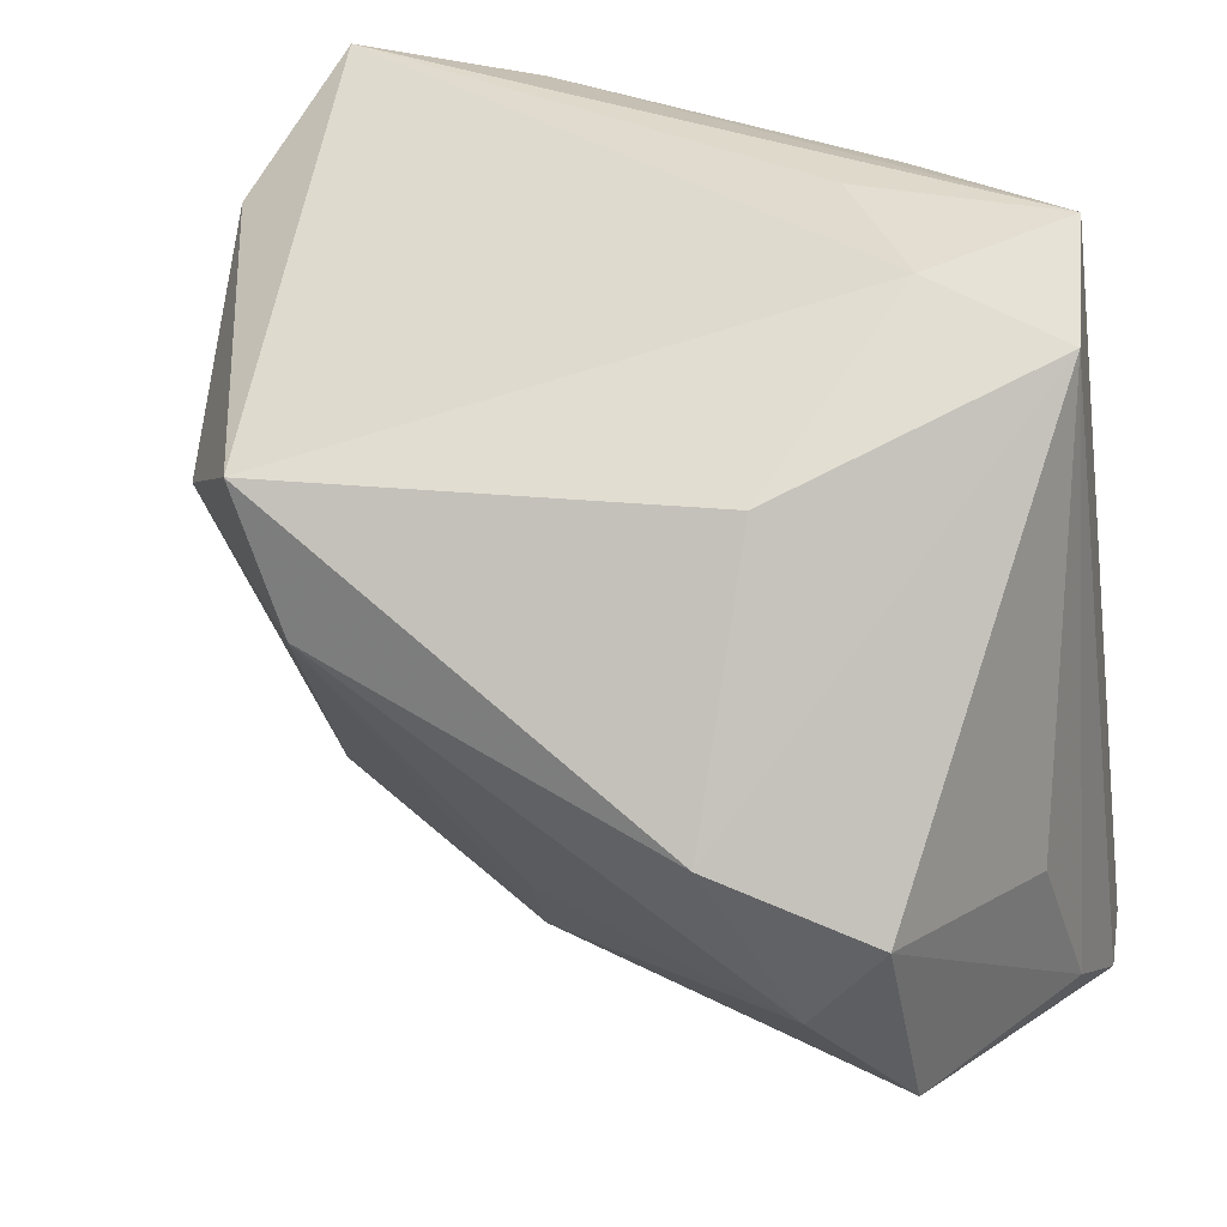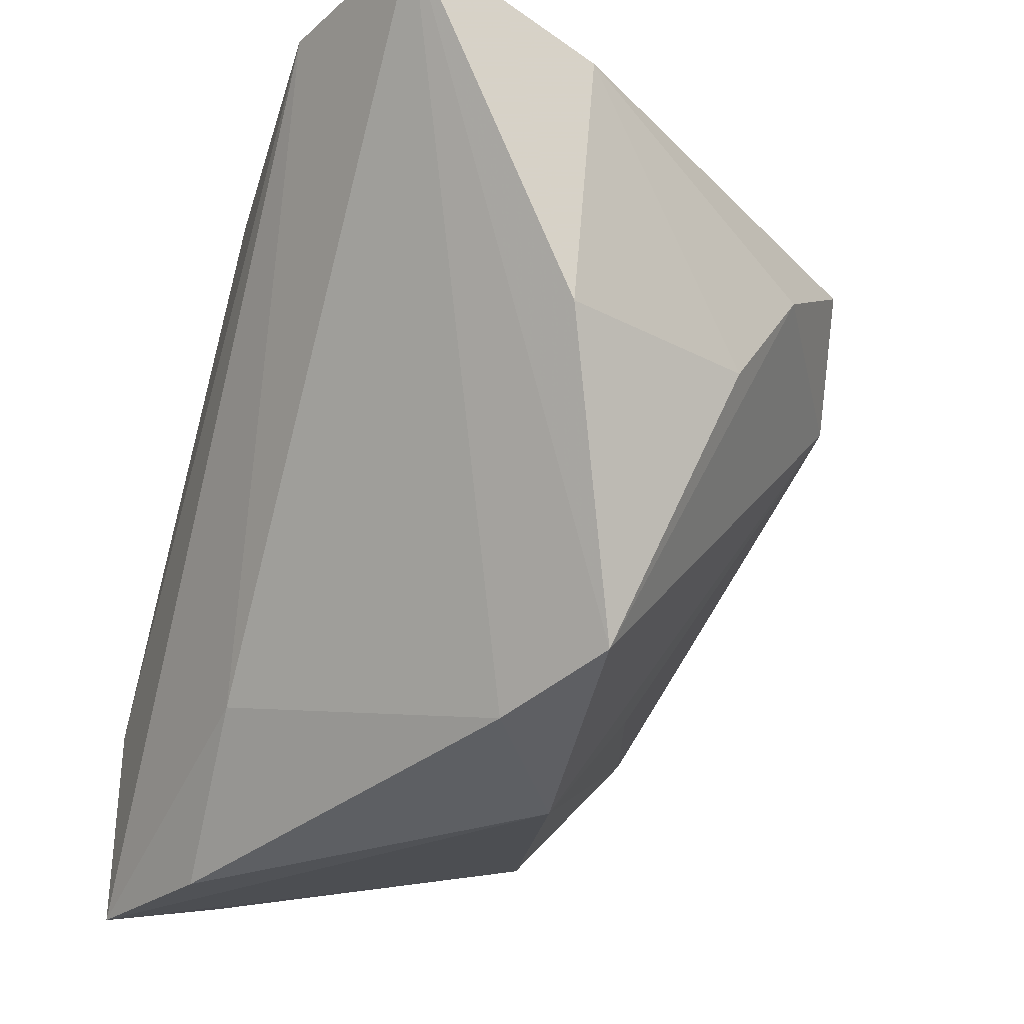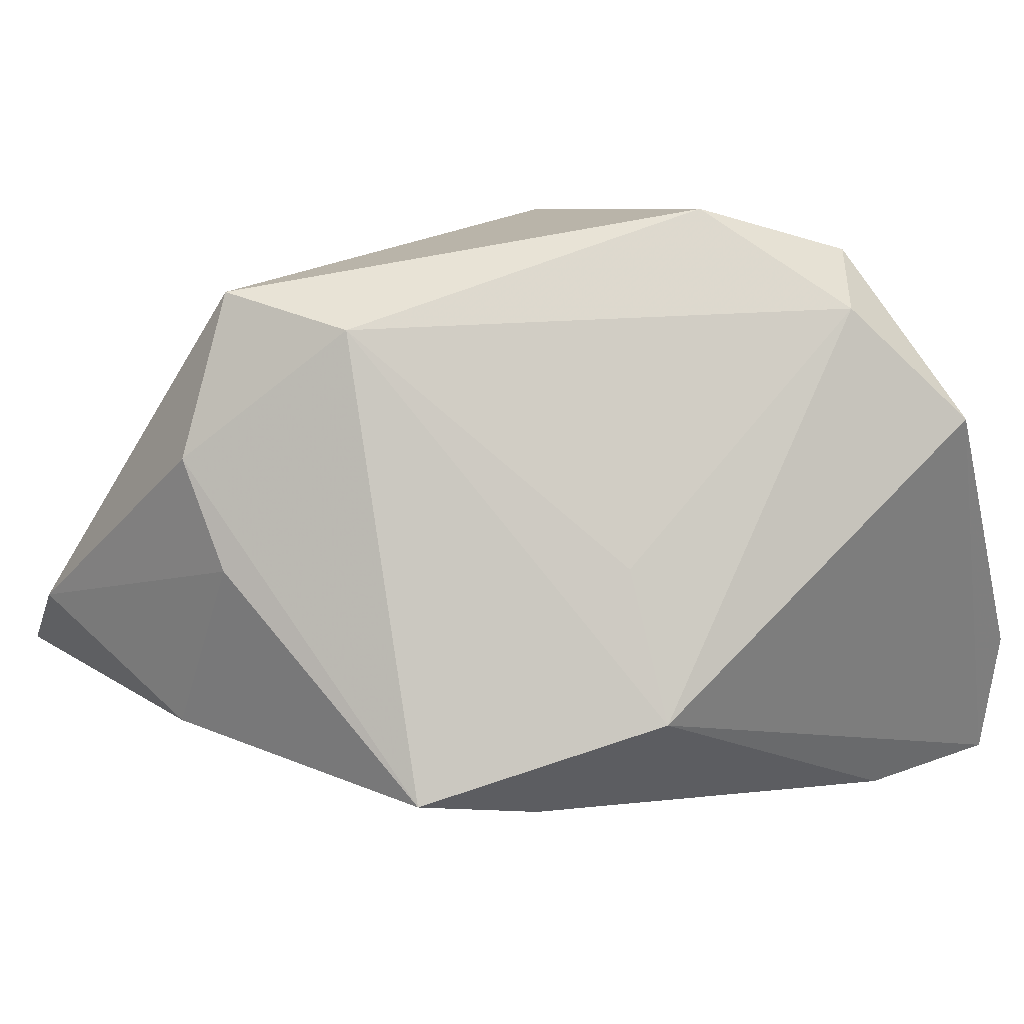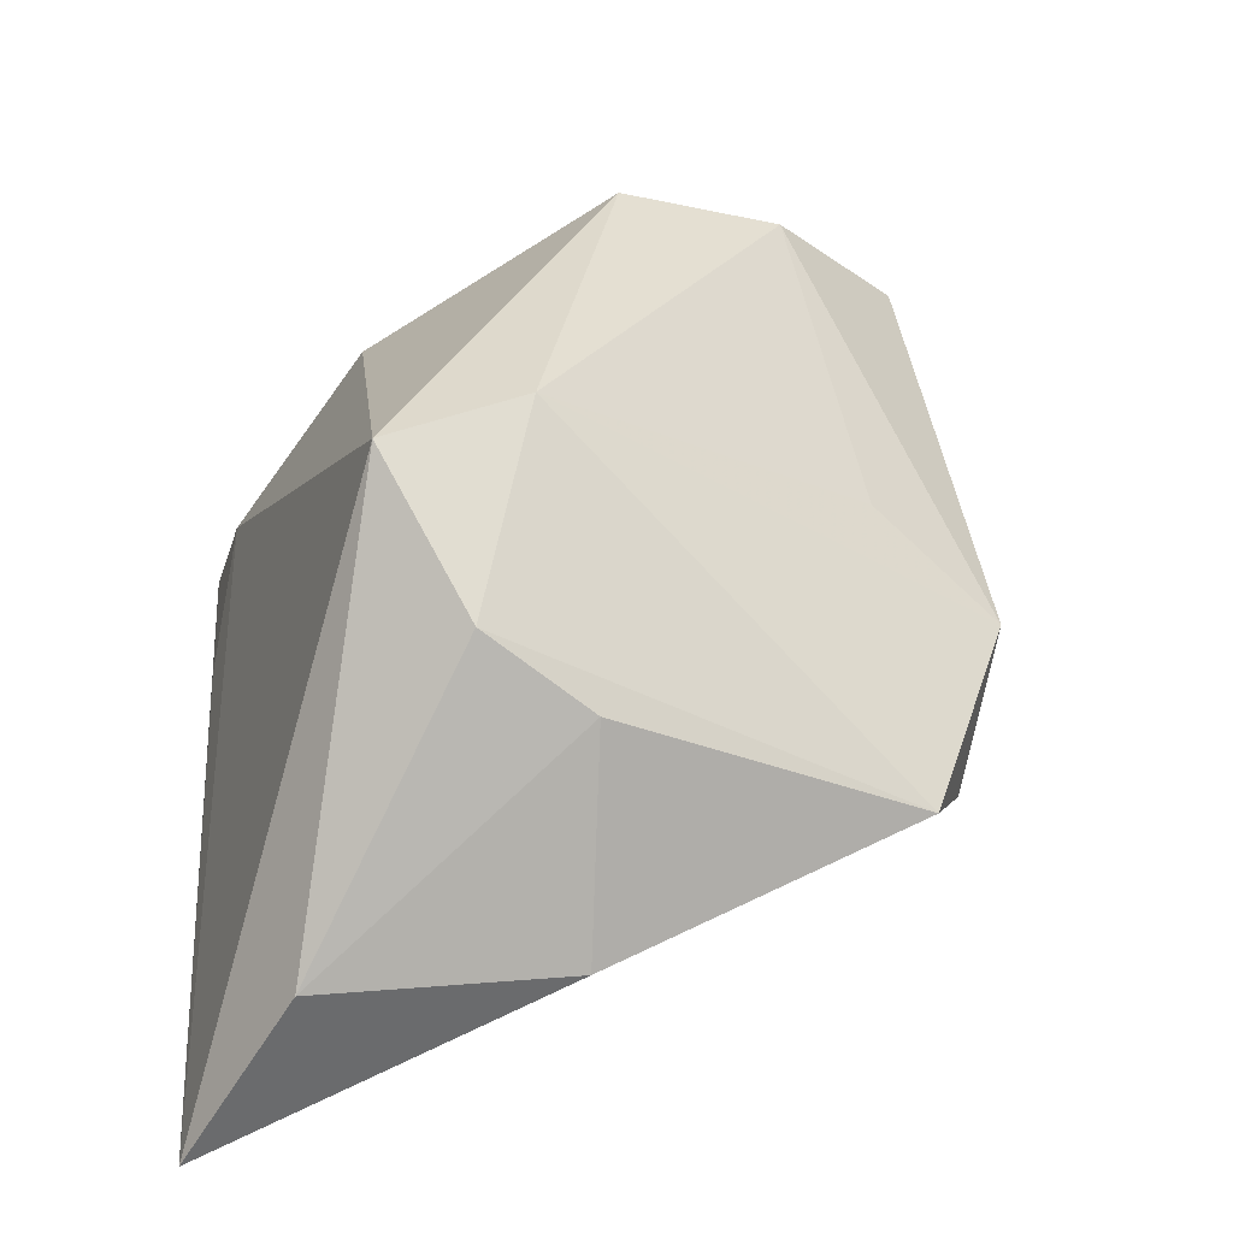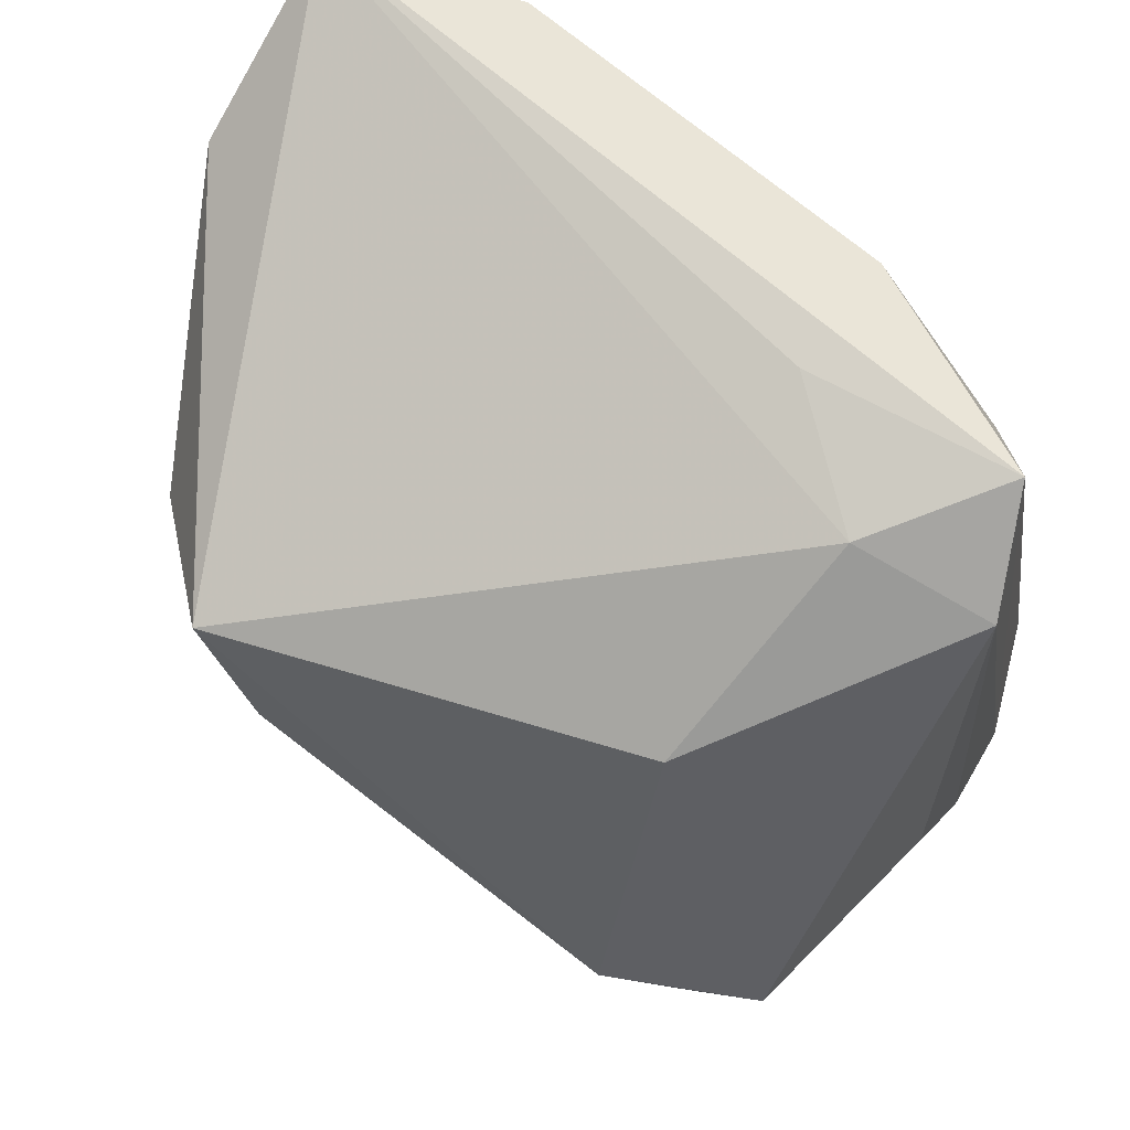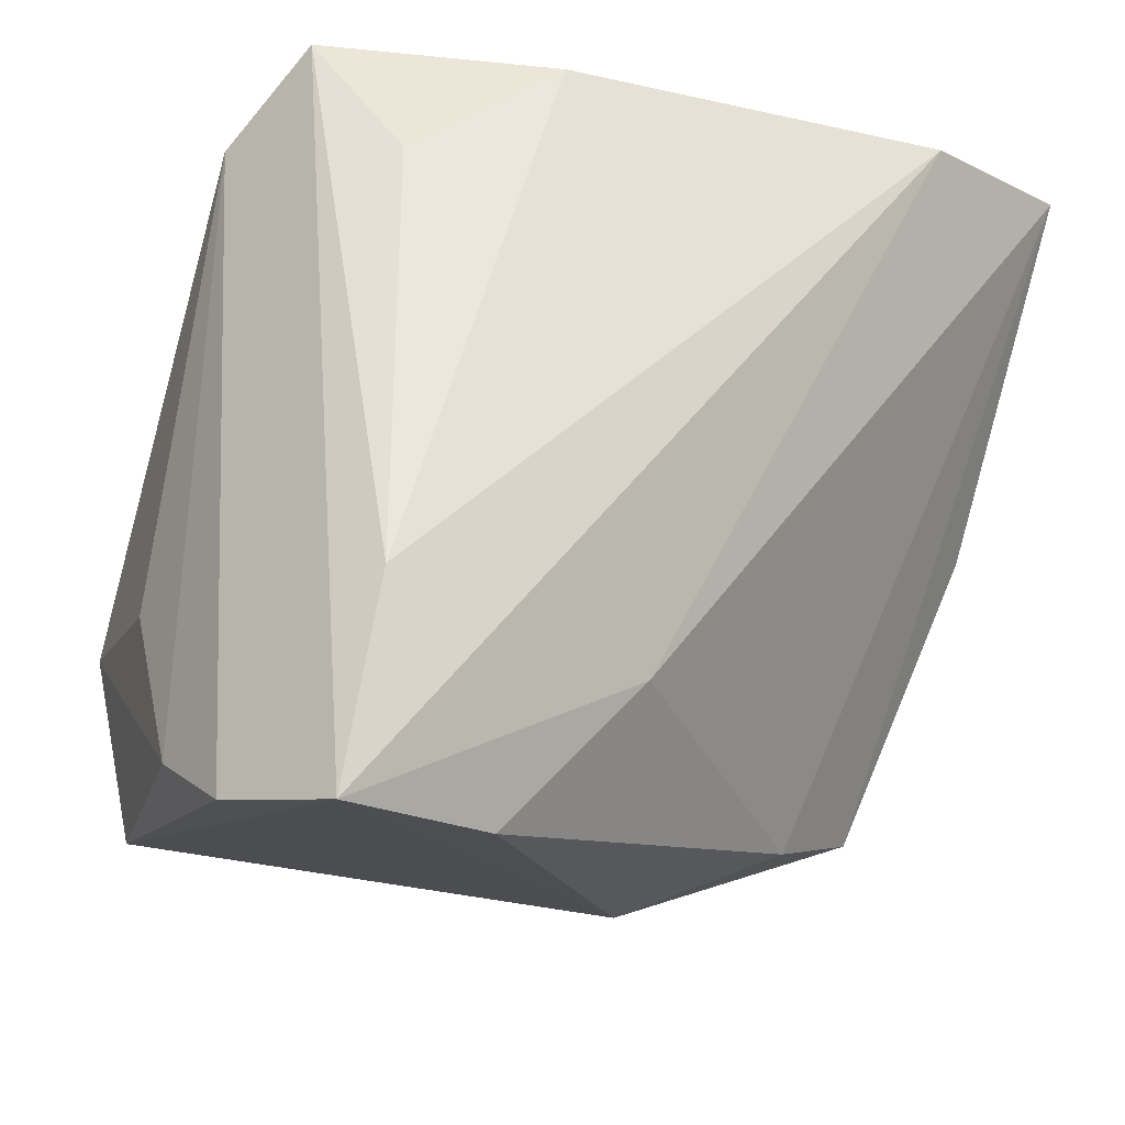
<metadata>
{"format":"obj","ext":"obj","renderer":"f3d","projection":"perspective","resolution":1024,"background":"white","views":[{"elev":28.0,"azim":26.8,"up":"+Y"},{"elev":-20.8,"azim":-112.2,"up":"+Y"},{"elev":46.0,"azim":-37.4,"up":"+Z"},{"elev":28.7,"azim":-94.0,"up":"+Z"},{"elev":70.1,"azim":31.2,"up":"+Y"},{"elev":-22.4,"azim":148.6,"up":"+Y"}]}
</metadata>
<code>
v -0.05072 0.03932 -0.0244
v 0.02228 0.03601 0.001911
v 0.0344 -0.01299 0.03177
v 0.037 0.03115 0.0001992
v 0.03287 0.03932 -0.01031
v -0.00811 -0.02707 0.01755
v 0.04121 -0.03503 -0.003351
v 0.03419 -0.03508 0.02162
v -0.02178 0.005561 0.03652
v 0.0105 0.03871 -0.009421
v -0.03071 0.03716 -0.0299
v 0.04106 -0.04147 -0.01522
v 0.01685 0.02163 0.02421
v 0.0194 -0.004643 0.03964
v -0.04236 0.001252 0.01539
v 0.03311 -0.02328 -0.0299
v 0.03698 -0.04467 -0.0299
v -0.04029 0.01162 0.02338
v 0.01141 0.03636 -0.02356
v 0.003642 -0.02685 -0.02539
v 0.04003 -0.0172 0.007314
v -0.02576 -0.03363 -0.004706
v -0.04944 0.002579 -0.006407
v -0.02815 0.01989 0.03549
v -0.03856 -0.02922 0.001829
v 0.02732 0.02436 -0.01997
v -0.05234 0.02798 -0.005236
v -0.01252 -0.03954 0.006325
v 0.01909 -0.04344 -0.02452
v 0.02715 -0.02207 0.03286
f 22 25 1
f 5 4 12
f 12 17 5
f 4 3 21
f 27 24 1
f 18 25 9
f 9 24 18
f 24 27 18
f 14 24 9
f 9 30 14
f 14 30 3
f 14 13 24
f 14 3 4
f 4 13 14
f 1 5 11
f 11 5 19
f 20 22 1
f 1 11 20
f 20 11 17
f 10 5 1
f 19 5 26
f 12 4 7
f 4 21 7
f 7 21 3
f 1 25 23
f 23 27 1
f 24 13 2
f 5 10 2
f 4 5 2
f 2 13 4
f 1 24 2
f 2 10 1
f 16 11 19
f 17 11 16
f 19 26 16
f 16 5 17
f 16 26 5
f 22 20 29
f 29 20 17
f 9 25 28
f 25 22 28
f 22 29 28
f 28 29 17
f 15 18 27
f 27 23 15
f 25 18 15
f 15 23 25
f 6 30 9
f 9 28 6
f 6 28 30
f 30 28 8
f 12 7 8
f 8 17 12
f 8 28 17
f 3 30 8
f 8 7 3

</code>
